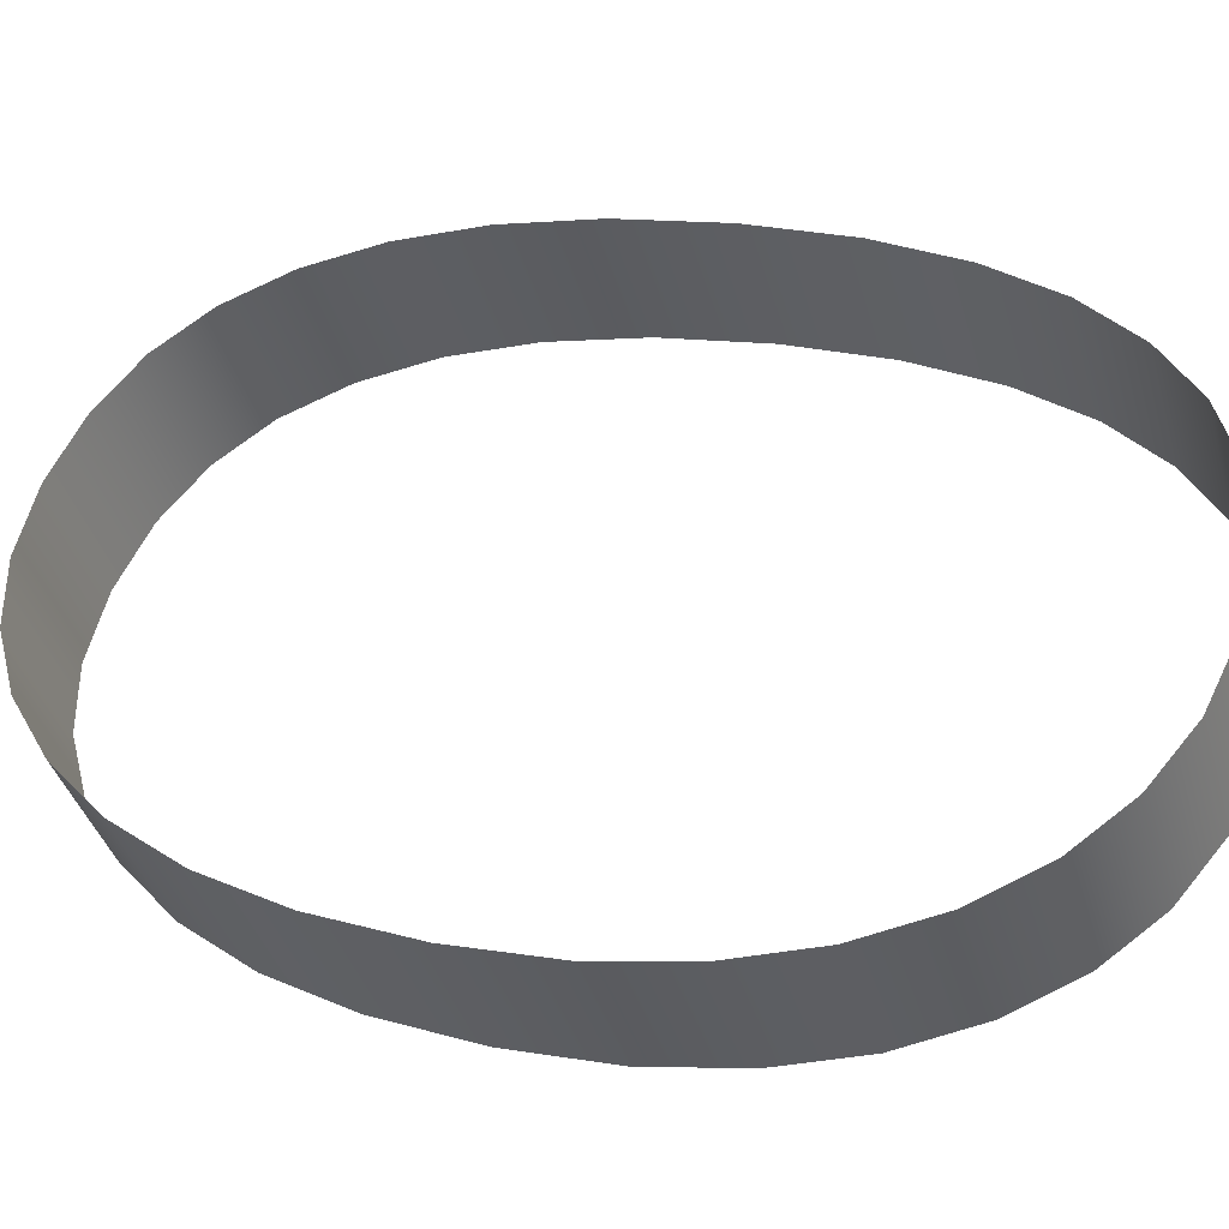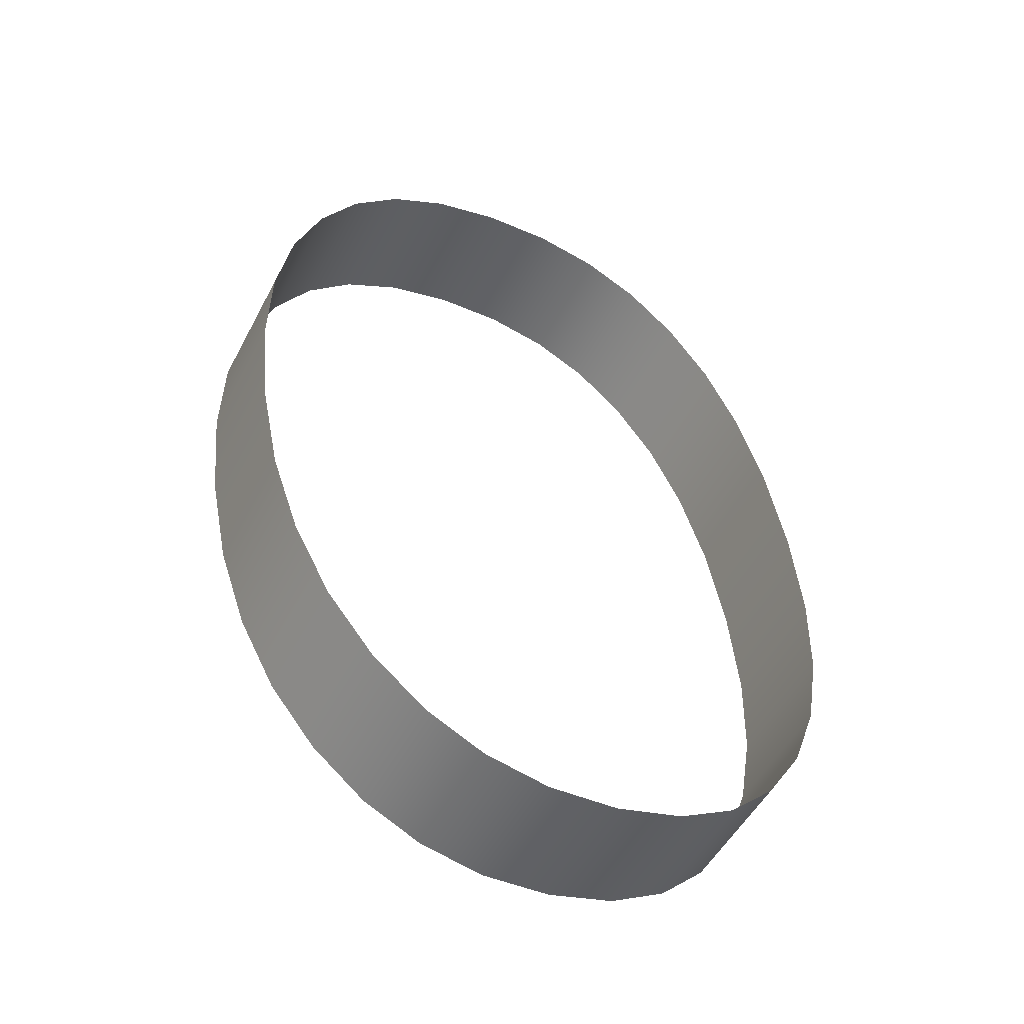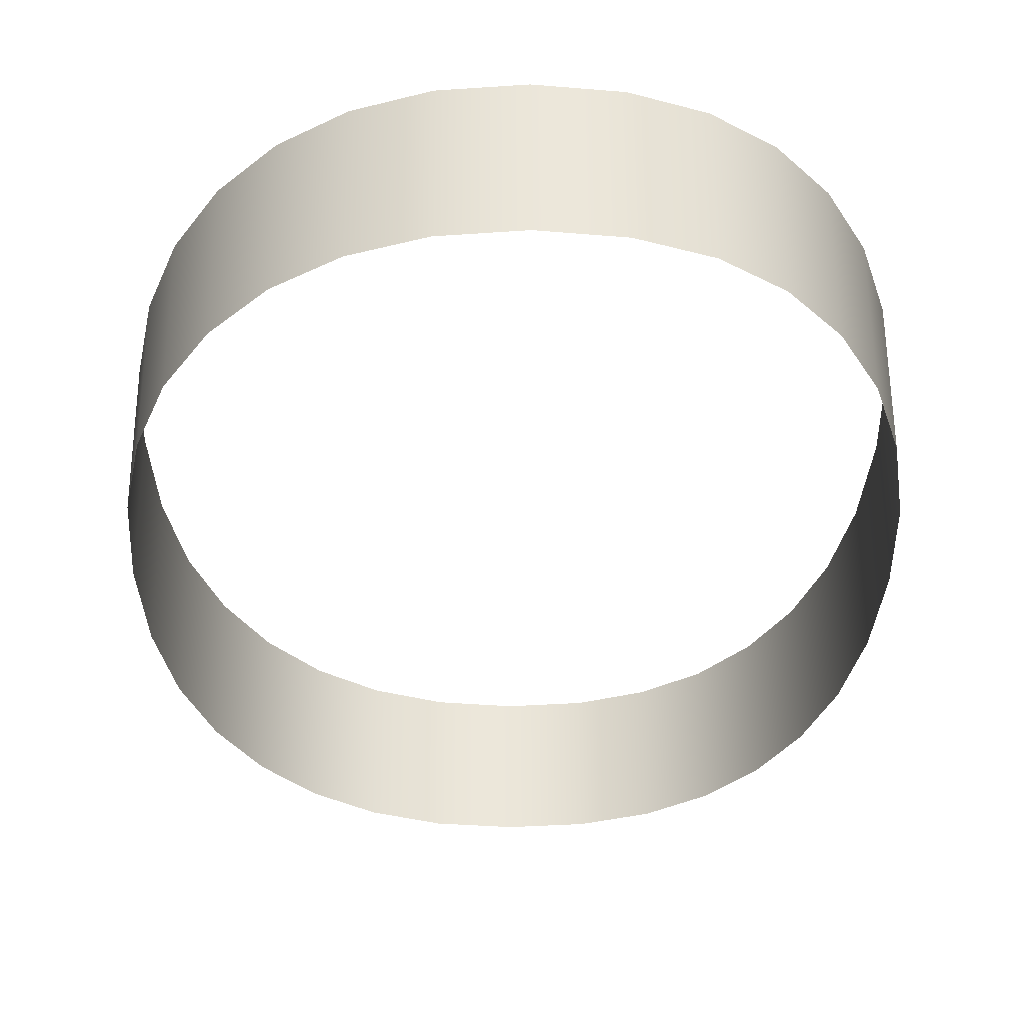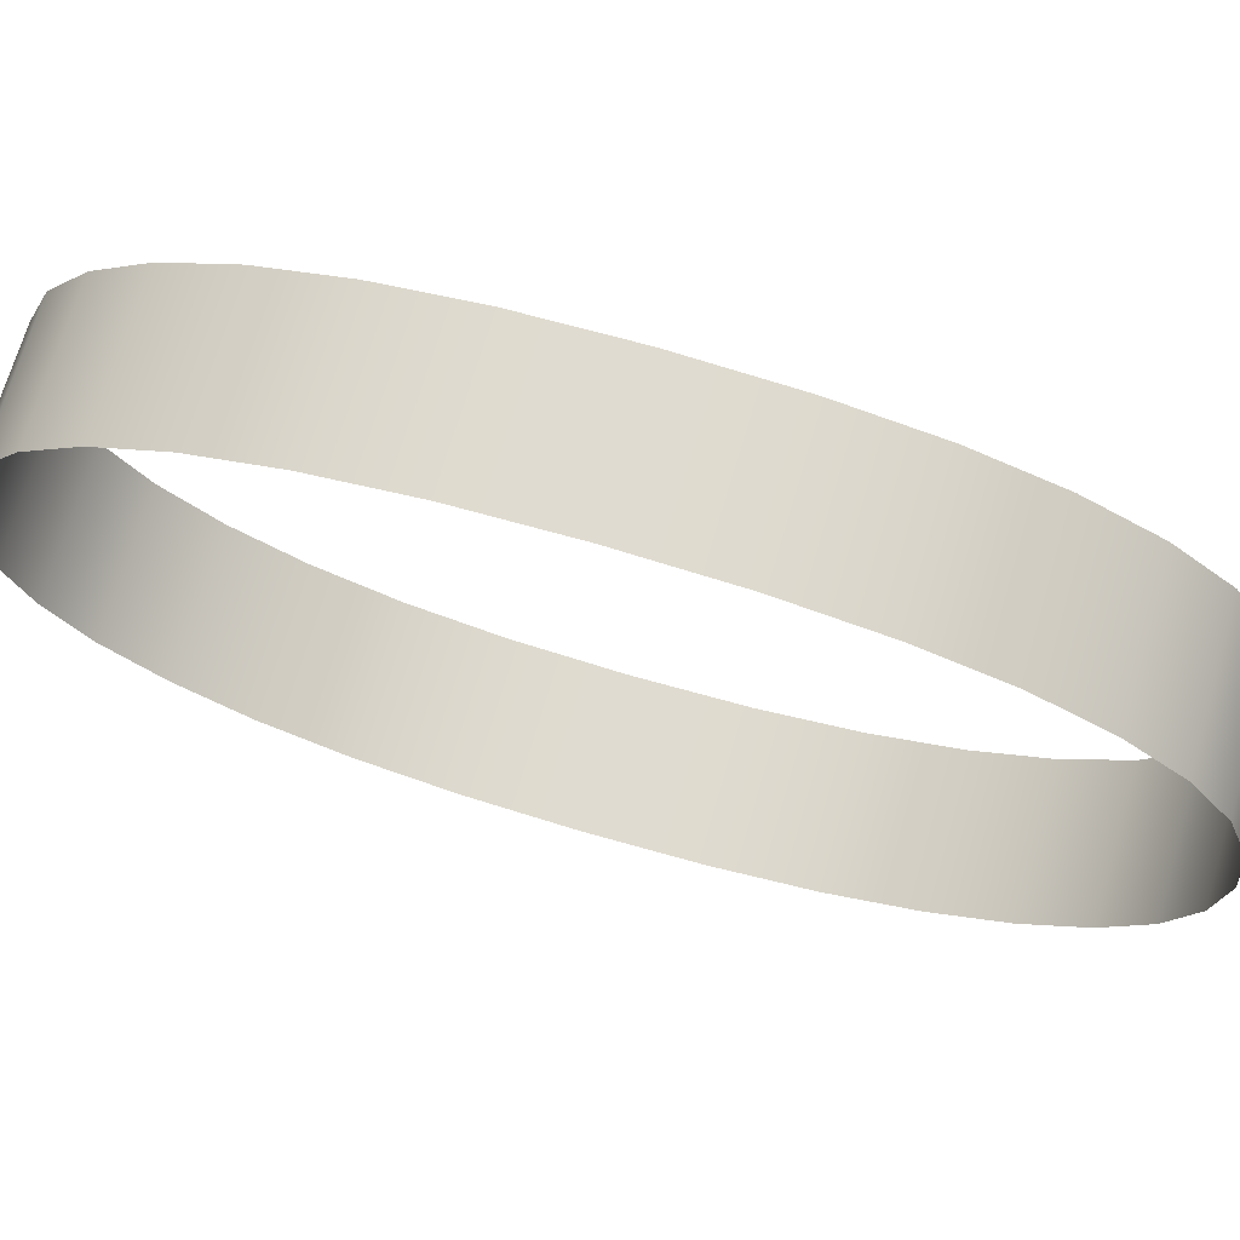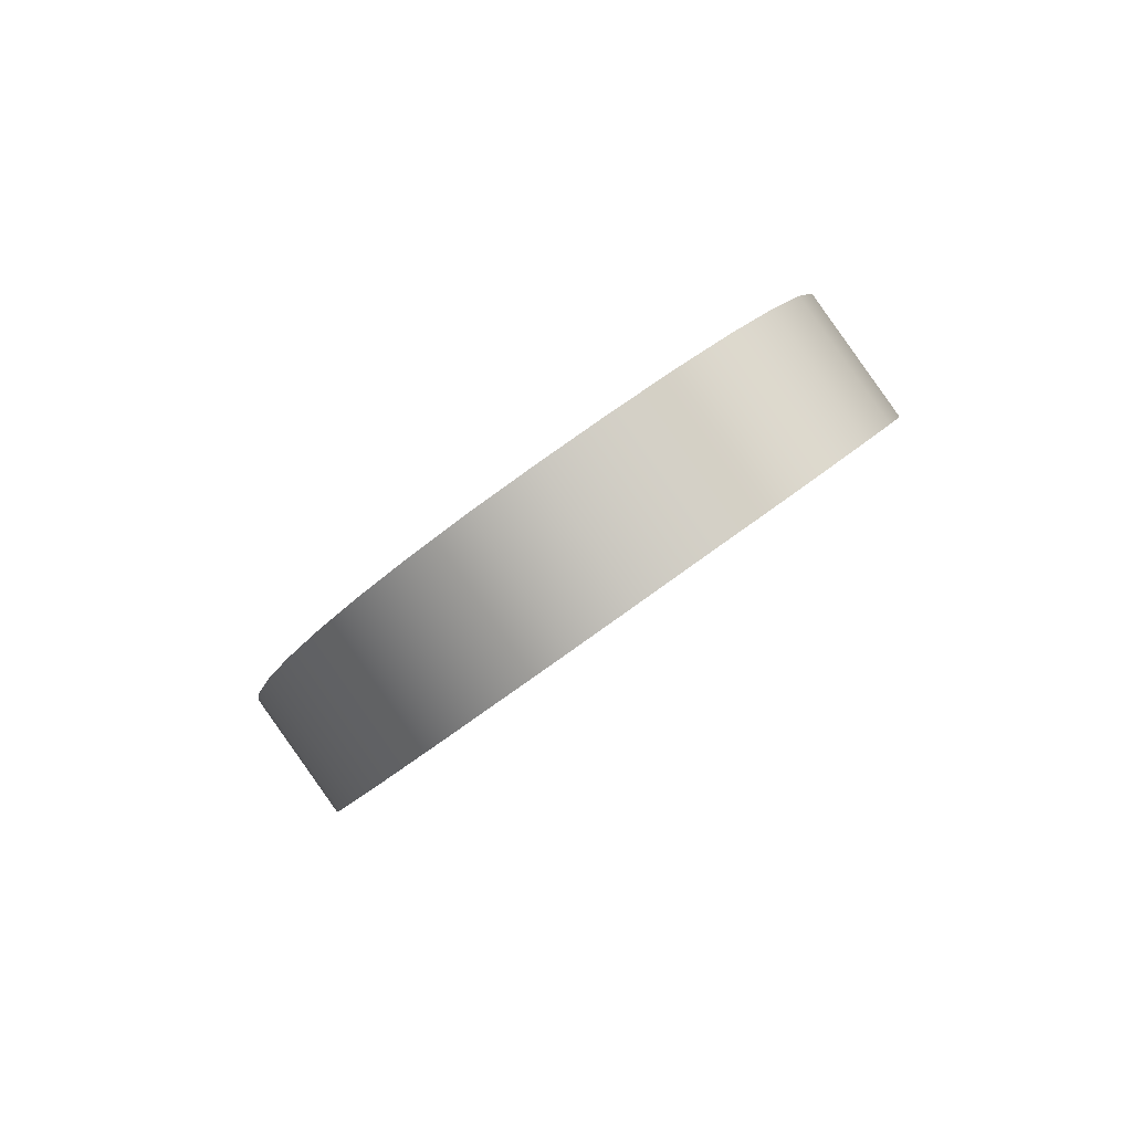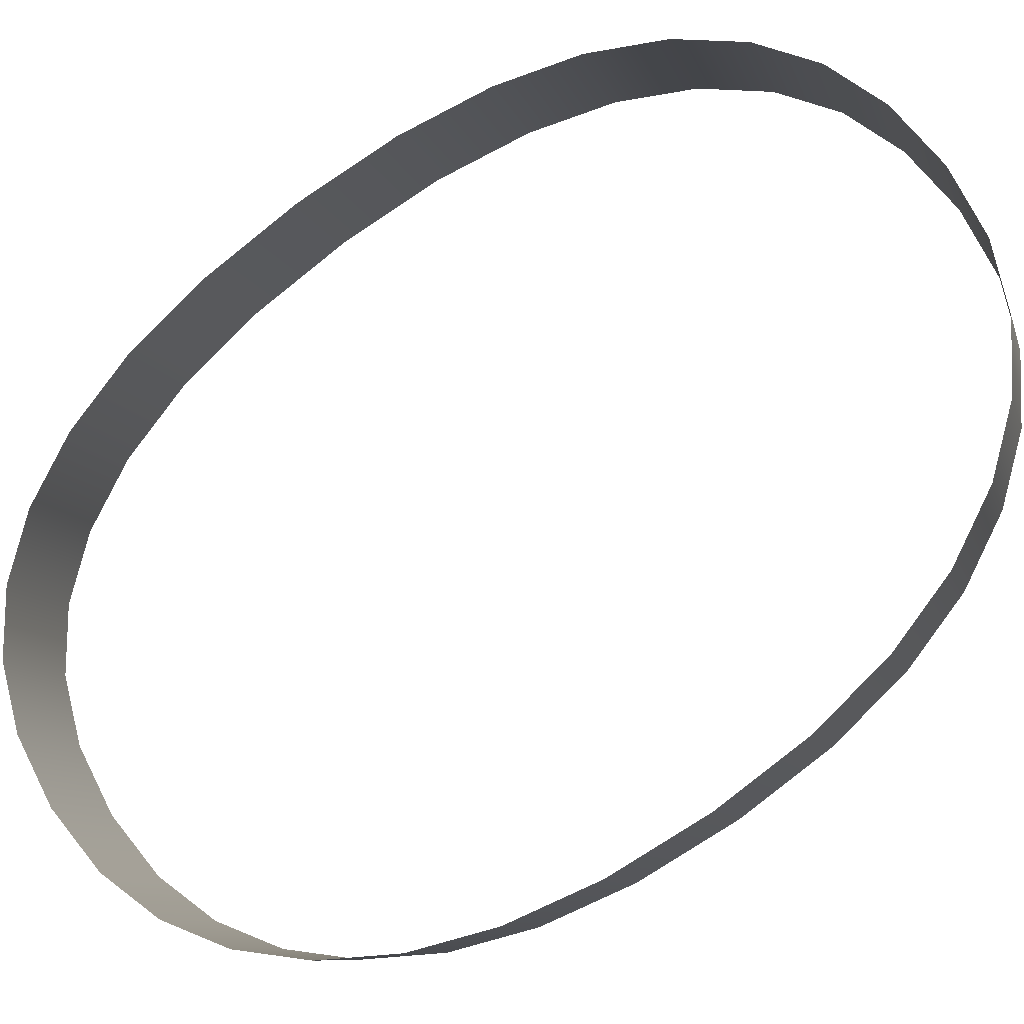
<metadata>
{"format":"obj","ext":"obj","renderer":"f3d","projection":"perspective","resolution":1024,"background":"white","views":[{"elev":57.3,"azim":-70.4,"up":"+Z"},{"elev":-31.7,"azim":-28.0,"up":"+Y"},{"elev":-17.1,"azim":-1.0,"up":"+Z"},{"elev":-19.8,"azim":89.0,"up":"+Z"},{"elev":68.2,"azim":143.1,"up":"+Y"},{"elev":71.9,"azim":-122.6,"up":"+Z"}]}
</metadata>
<code>
o #ID1115
v -0.09021 0.5226 0.4056
v -0.09063 0.5223 0.4049
v -0.09021 0.5224 0.4049
v -0.09063 0.5226 0.4057
v -0.09063 0.5226 0.4057
v -0.09021 0.5226 0.4056
v -0.09063 0.5223 0.4049
v -0.09021 0.5224 0.4049
v -0.08979 0.5226 0.4057
v -0.08979 0.5223 0.4049
v -0.08979 0.5226 0.4057
v -0.08979 0.5223 0.4049
v -0.091 0.5222 0.4049
v -0.091 0.5224 0.4057
v -0.091 0.5224 0.4057
v -0.091 0.5222 0.4049
v -0.08943 0.5224 0.4057
v -0.08943 0.5222 0.4049
v -0.08943 0.5224 0.4057
v -0.08943 0.5222 0.4049
v -0.09133 0.522 0.405
v -0.09133 0.5222 0.4058
v -0.09133 0.5222 0.4058
v -0.09133 0.522 0.405
v -0.08911 0.5222 0.4057
v -0.08911 0.522 0.405
v -0.08911 0.5222 0.4057
v -0.08911 0.522 0.405
v -0.09161 0.5217 0.4051
v -0.09161 0.5219 0.4058
v -0.09161 0.5219 0.4058
v -0.09161 0.5217 0.4051
v -0.08885 0.5219 0.4058
v -0.08885 0.5217 0.4051
v -0.08885 0.5219 0.4058
v -0.08885 0.5217 0.4051
v -0.09183 0.5215 0.406
v -0.09183 0.5213 0.4052
v -0.09183 0.5215 0.406
v -0.09183 0.5213 0.4052
v -0.08864 0.5213 0.4052
v -0.08864 0.5216 0.4059
v -0.08864 0.5213 0.4052
v -0.08864 0.5216 0.4059
v -0.09199 0.5211 0.4061
v -0.09199 0.5208 0.4053
v -0.09199 0.5211 0.4061
v -0.09199 0.5208 0.4053
v -0.08849 0.5209 0.4053
v -0.08849 0.5211 0.4061
v -0.08849 0.5209 0.4053
v -0.08849 0.5211 0.4061
v -0.09209 0.5206 0.4062
v -0.09209 0.5203 0.4055
v -0.09209 0.5206 0.4062
v -0.09209 0.5203 0.4055
v -0.0884 0.5204 0.4055
v -0.0884 0.5206 0.4062
v -0.0884 0.5204 0.4055
v -0.0884 0.5206 0.4062
v -0.09212 0.52 0.4064
v -0.09212 0.5197 0.4056
v -0.09212 0.52 0.4064
v -0.09212 0.5197 0.4056
v -0.08837 0.5198 0.4056
v -0.08837 0.52 0.4064
v -0.08837 0.5198 0.4056
v -0.08837 0.52 0.4064
v -0.09209 0.5194 0.4066
v -0.09209 0.5192 0.4058
v -0.09209 0.5194 0.4066
v -0.09209 0.5192 0.4058
v -0.0884 0.5192 0.4058
v -0.0884 0.5194 0.4066
v -0.0884 0.5192 0.4058
v -0.0884 0.5194 0.4066
v -0.09199 0.5189 0.4067
v -0.09199 0.5187 0.406
v -0.09199 0.5189 0.4067
v -0.09199 0.5187 0.406
v -0.08849 0.5187 0.406
v -0.08849 0.5189 0.4067
v -0.08849 0.5187 0.406
v -0.08849 0.5189 0.4067
v -0.09183 0.5185 0.4069
v -0.09183 0.5182 0.4061
v -0.09183 0.5185 0.4069
v -0.09183 0.5182 0.4061
v -0.08864 0.5182 0.4061
v -0.08864 0.5184 0.4069
v -0.08864 0.5182 0.4061
v -0.08864 0.5184 0.4069
v -0.0916 0.5181 0.407
v -0.0916 0.5179 0.4062
v -0.0916 0.5181 0.407
v -0.0916 0.5179 0.4062
v -0.08885 0.5178 0.4062
v -0.08885 0.5181 0.407
v -0.08885 0.5178 0.4062
v -0.08885 0.5181 0.407
v -0.09132 0.5176 0.4063
v -0.09132 0.5178 0.4071
v -0.09132 0.5178 0.4071
v -0.09132 0.5176 0.4063
v -0.08911 0.5178 0.4071
v -0.08911 0.5175 0.4063
v -0.08911 0.5178 0.4071
v -0.08911 0.5175 0.4063
v -0.091 0.5173 0.4063
v -0.091 0.5176 0.4071
v -0.091 0.5176 0.4071
v -0.091 0.5173 0.4063
v -0.08943 0.5176 0.4071
v -0.08943 0.5173 0.4063
v -0.08943 0.5176 0.4071
v -0.08943 0.5173 0.4063
v -0.09063 0.5172 0.4064
v -0.09063 0.5174 0.4072
v -0.09063 0.5174 0.4072
v -0.09063 0.5172 0.4064
v -0.08979 0.5174 0.4072
v -0.08979 0.5172 0.4064
v -0.08979 0.5174 0.4072
v -0.08979 0.5172 0.4064
v -0.09021 0.5172 0.4064
v -0.09021 0.5174 0.4072
v -0.09021 0.5174 0.4072
v -0.09021 0.5172 0.4064
f 1 2 3
f 2 1 4
f 5 6 7
f 8 7 6
f 9 3 10
f 3 9 1
f 6 11 8
f 12 8 11
f 4 13 2
f 13 4 14
f 15 5 16
f 7 16 5
f 17 10 18
f 10 17 9
f 11 19 12
f 20 12 19
f 14 21 13
f 21 14 22
f 23 15 24
f 16 24 15
f 25 18 26
f 18 25 17
f 19 27 20
f 28 20 27
f 22 29 21
f 29 22 30
f 31 23 32
f 24 32 23
f 33 26 34
f 26 33 25
f 27 35 28
f 36 28 35
f 29 37 38
f 37 29 30
f 31 32 39
f 40 39 32
f 33 41 42
f 41 33 34
f 36 35 43
f 44 43 35
f 38 45 46
f 45 38 37
f 39 40 47
f 48 47 40
f 42 49 50
f 49 42 41
f 43 44 51
f 52 51 44
f 46 53 54
f 53 46 45
f 47 48 55
f 56 55 48
f 50 57 58
f 57 50 49
f 51 52 59
f 60 59 52
f 54 61 62
f 61 54 53
f 55 56 63
f 64 63 56
f 58 65 66
f 65 58 57
f 59 60 67
f 68 67 60
f 62 69 70
f 69 62 61
f 63 64 71
f 72 71 64
f 66 73 74
f 73 66 65
f 67 68 75
f 76 75 68
f 70 77 78
f 77 70 69
f 71 72 79
f 80 79 72
f 74 81 82
f 81 74 73
f 75 76 83
f 84 83 76
f 78 85 86
f 85 78 77
f 79 80 87
f 88 87 80
f 82 89 90
f 89 82 81
f 83 84 91
f 92 91 84
f 86 93 94
f 93 86 85
f 87 88 95
f 96 95 88
f 90 97 98
f 97 90 89
f 91 92 99
f 100 99 92
f 93 101 94
f 101 93 102
f 103 95 104
f 96 104 95
f 105 97 106
f 97 105 98
f 100 107 99
f 108 99 107
f 102 109 101
f 109 102 110
f 111 103 112
f 104 112 103
f 113 106 114
f 106 113 105
f 107 115 108
f 116 108 115
f 110 117 109
f 117 110 118
f 119 111 120
f 112 120 111
f 121 114 122
f 114 121 113
f 115 123 116
f 124 116 123
f 118 125 117
f 125 118 126
f 127 119 128
f 120 128 119
f 126 122 125
f 122 126 121
f 123 127 124
f 128 124 127

</code>
